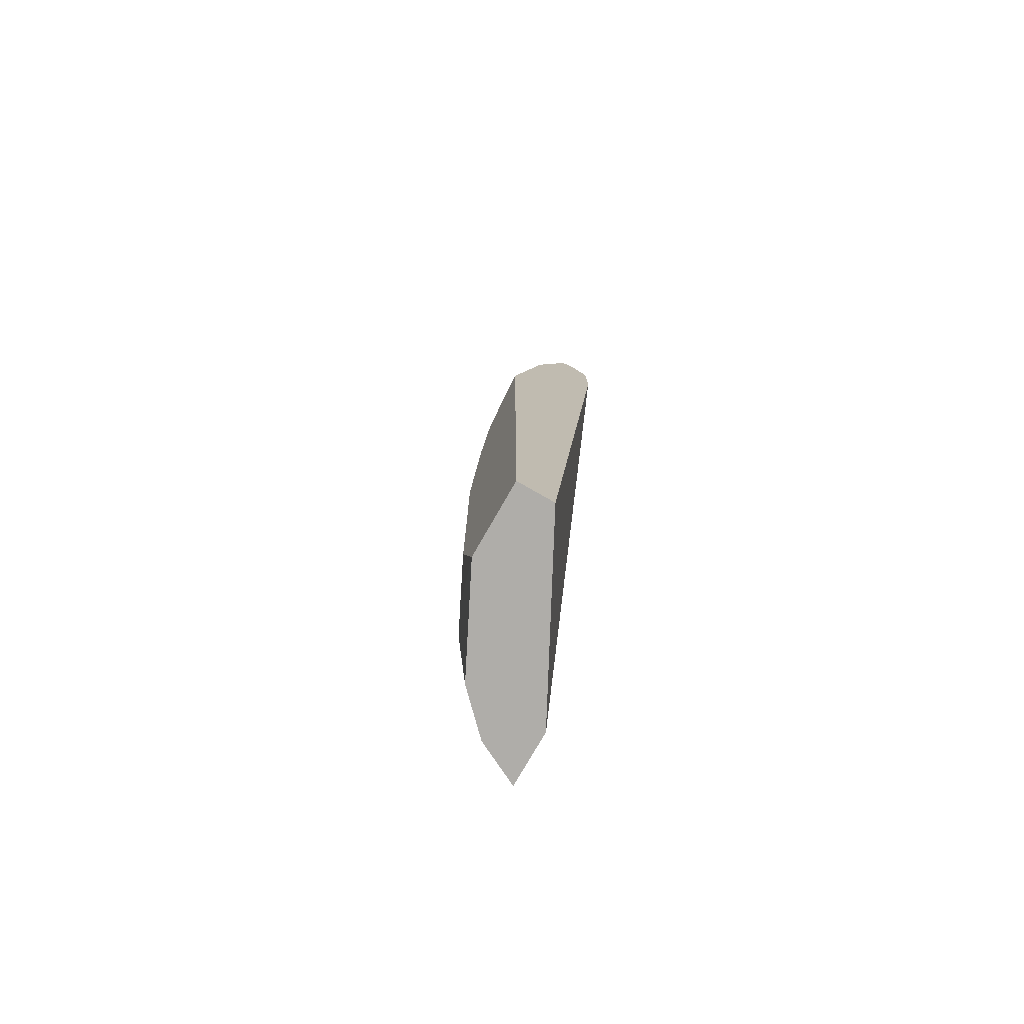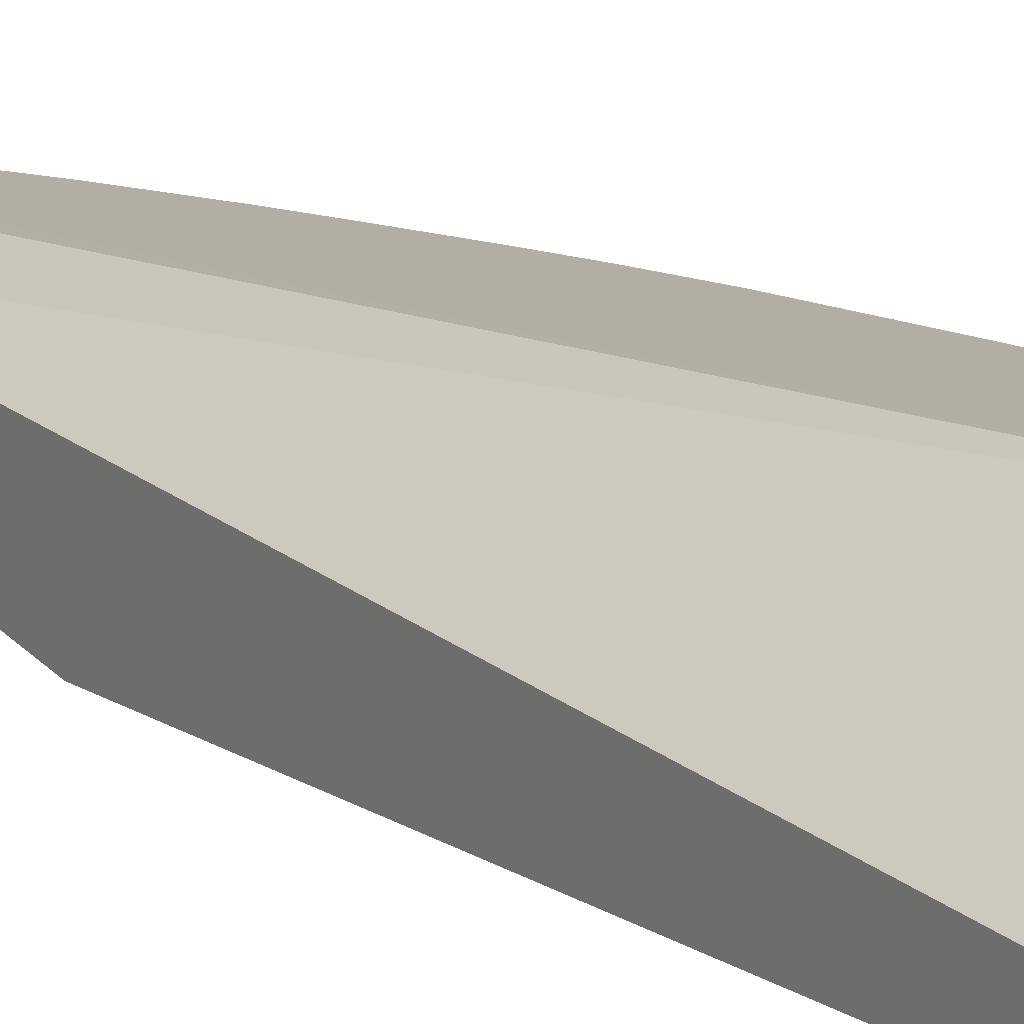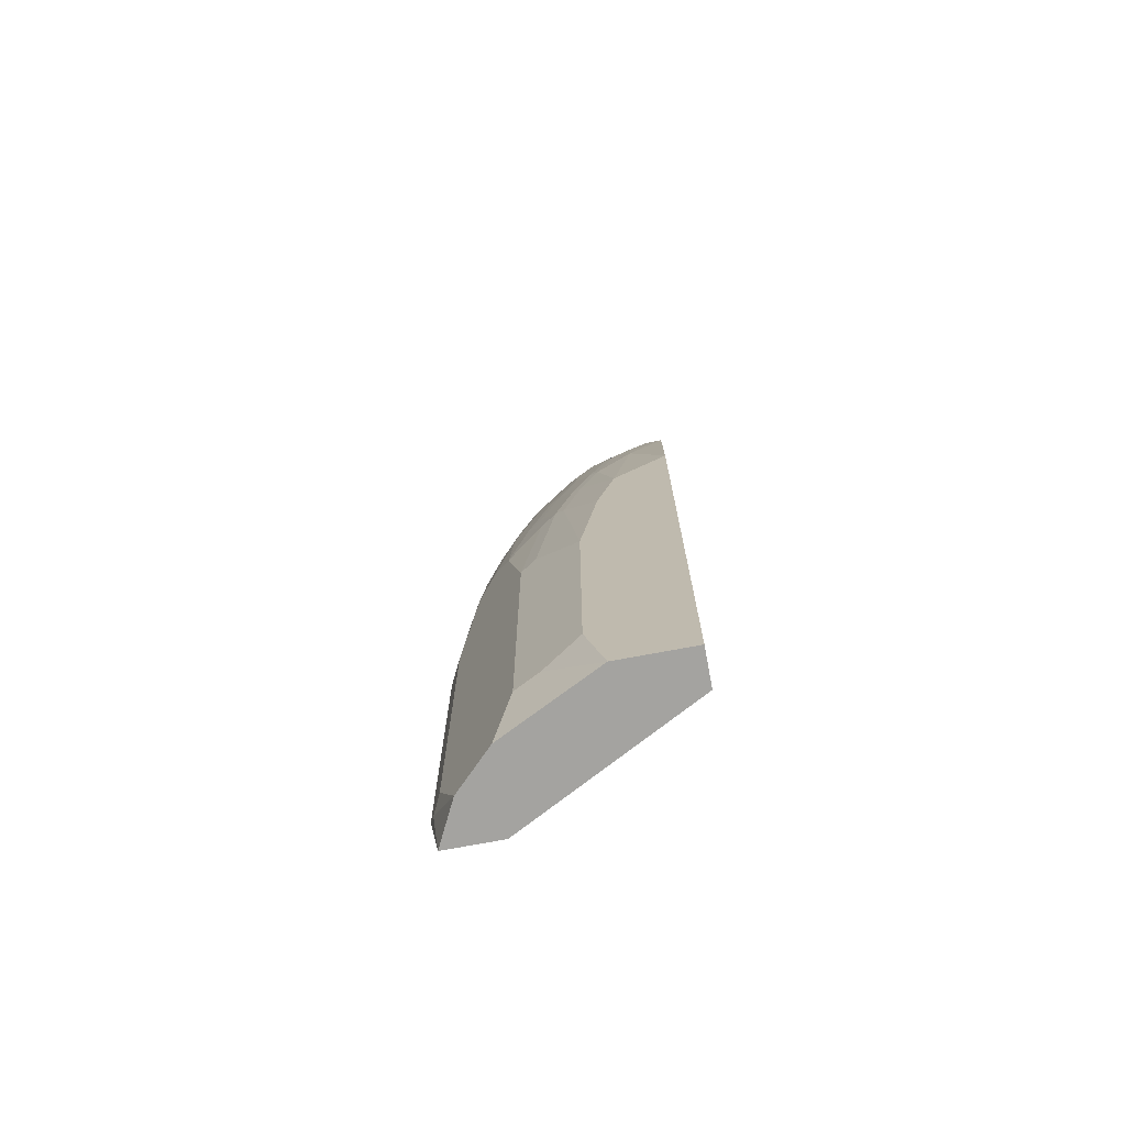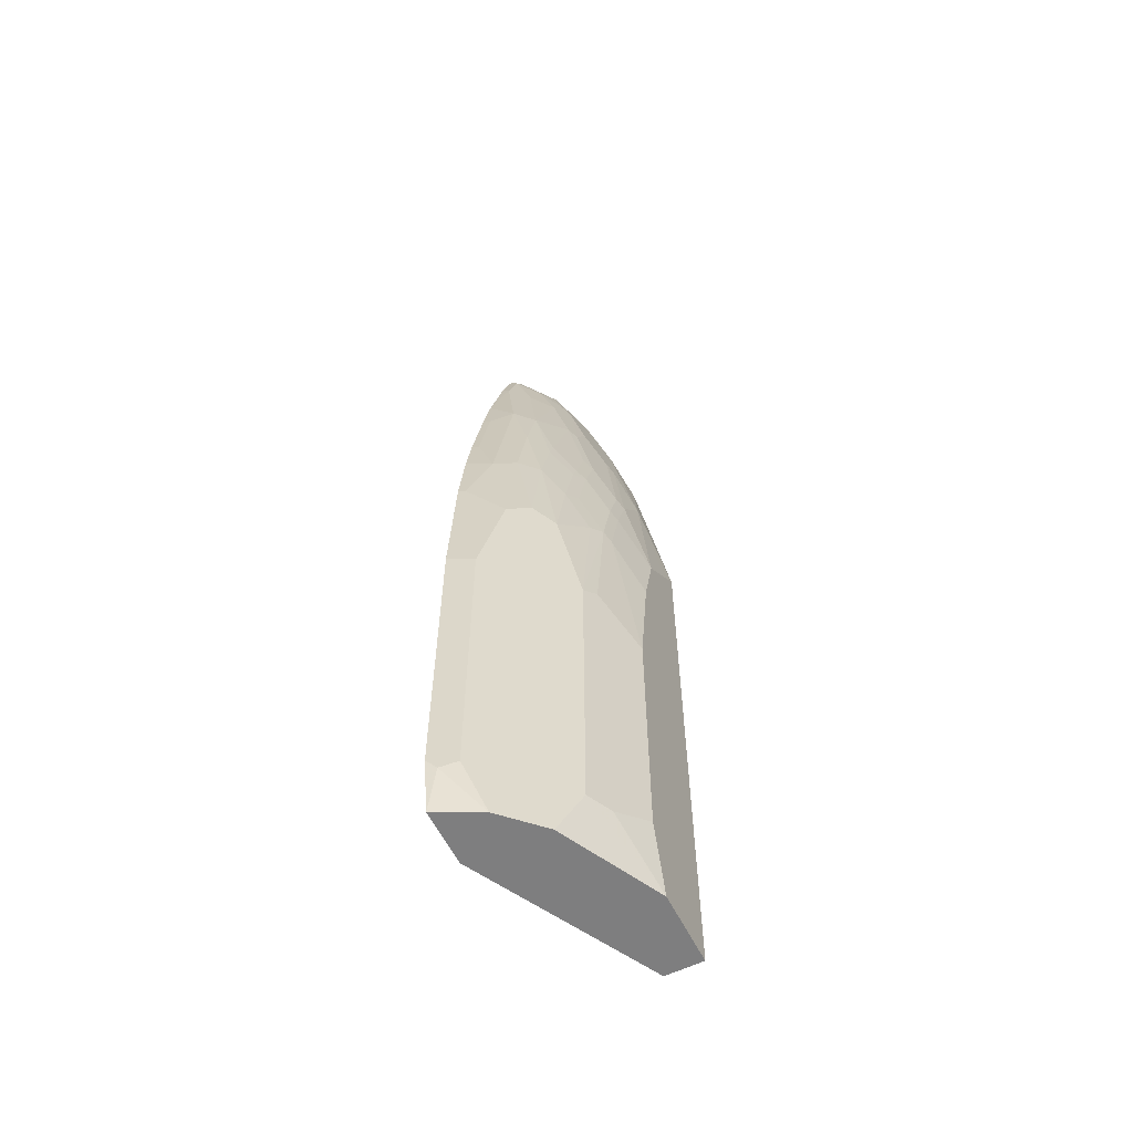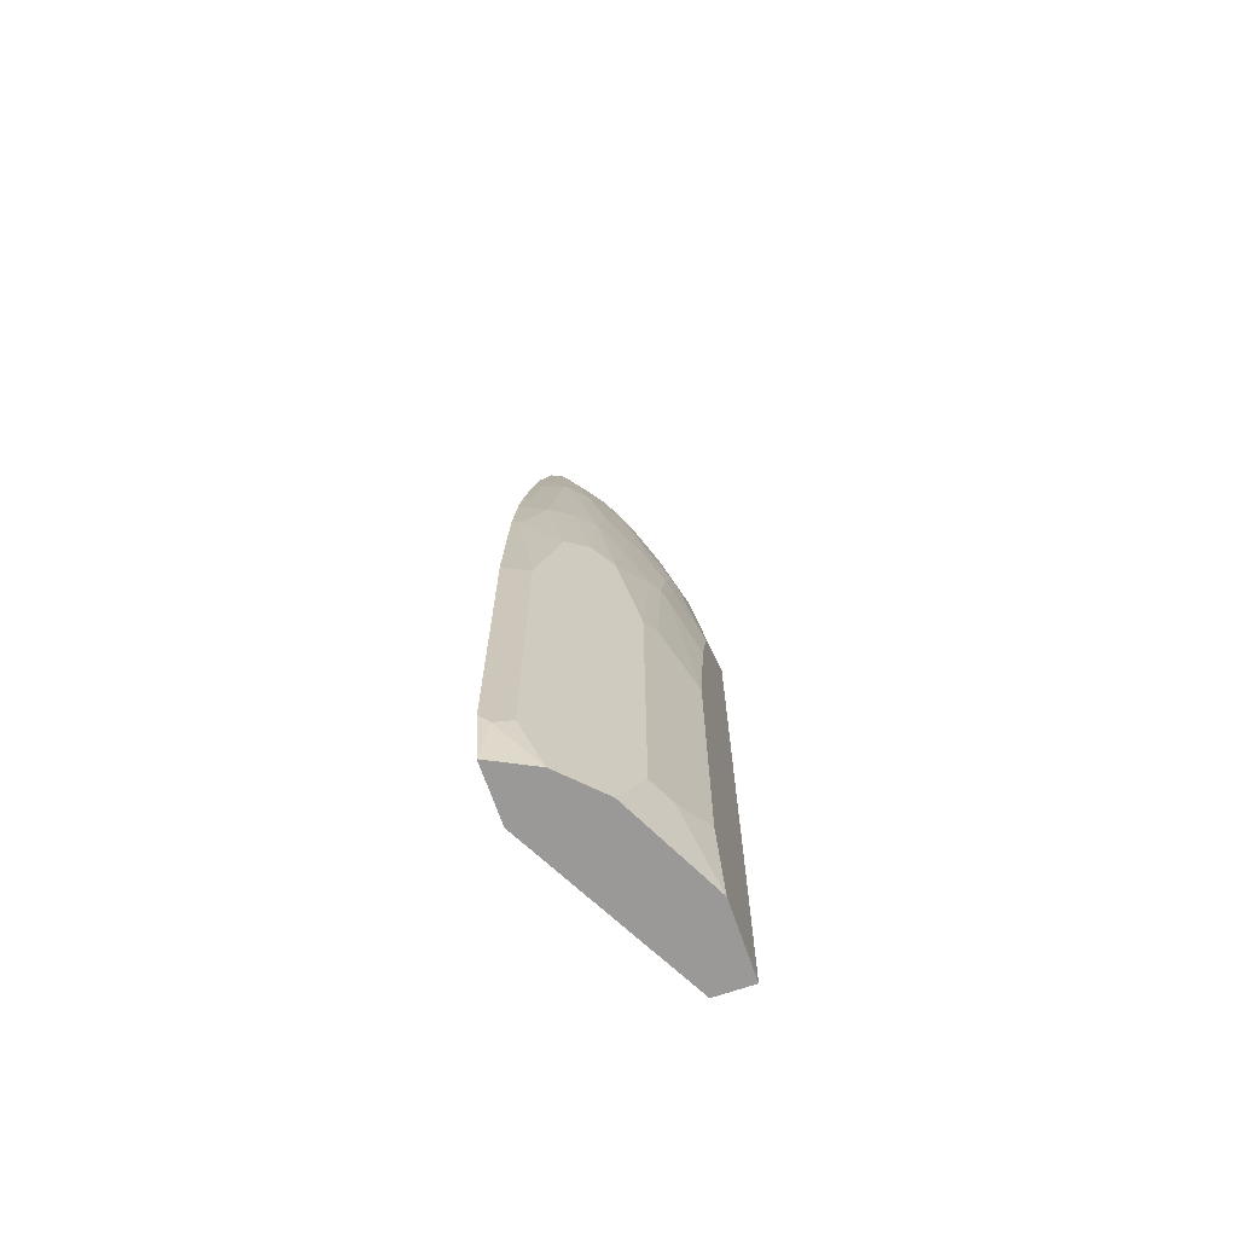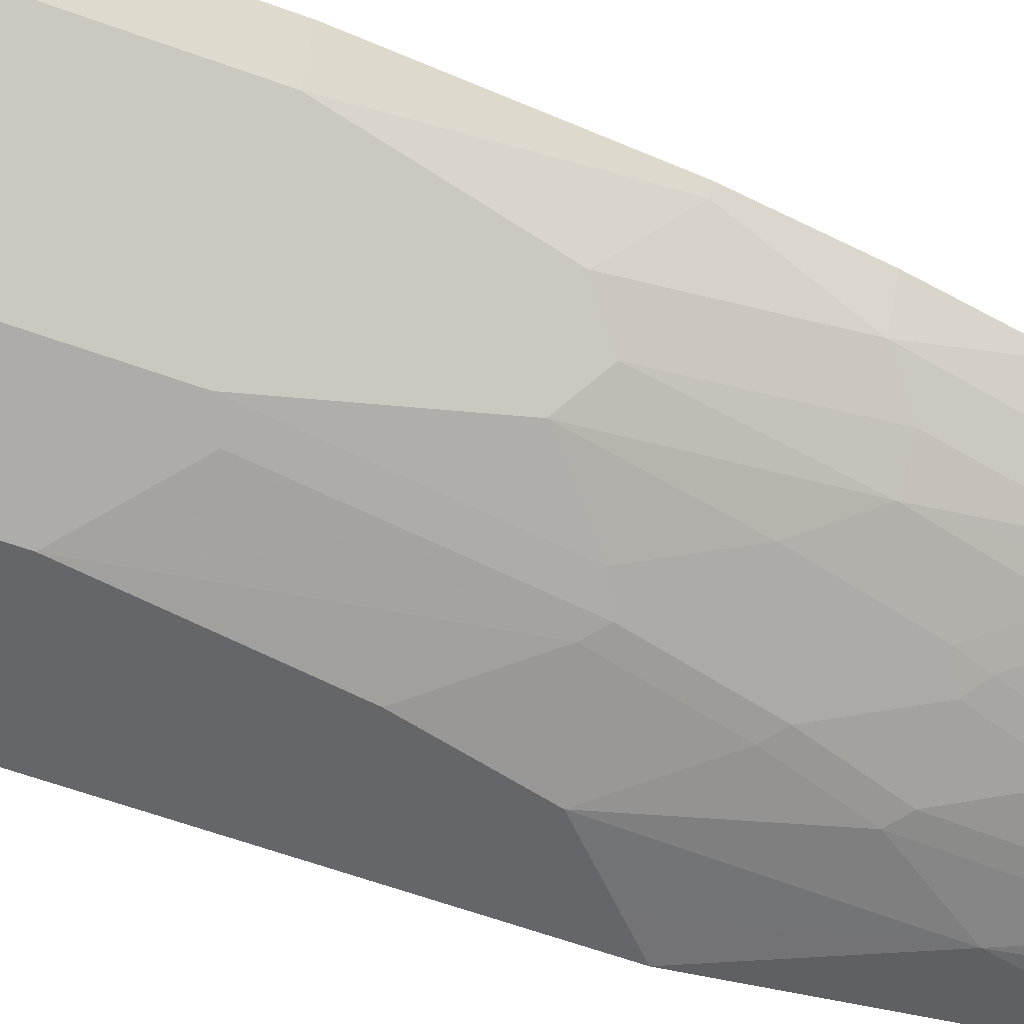
<metadata>
{"format":"obj","ext":"obj","renderer":"f3d","projection":"perspective","resolution":1024,"background":"white","views":[{"elev":-77.3,"azim":-119.8,"up":"+Y"},{"elev":10.9,"azim":-30.4,"up":"+Z"},{"elev":-73.0,"azim":-169.4,"up":"+Y"},{"elev":-59.5,"azim":116.4,"up":"+Y"},{"elev":-69.1,"azim":109.0,"up":"+Y"},{"elev":-51.7,"azim":67.5,"up":"+Z"}]}
</metadata>
<code>
v 4.711e-05 -0.1464 -0.2935
v 0.08389 -0.1464 -0.2935
v 4.711e-05 -0.1464 -0.2516
v 4.711e-05 0.5032 -0.2935
v 0.1121 -0.1464 -0.2795
v 0.1049 -0.06281 -0.2935
v 0.1468 -0.08379 -0.2726
v 0.1747 -0.08379 -0.2586
v 0.1992 -0.1464 -0.1466
v 4.711e-05 0.8596 -0.1677
v 4.711e-05 0.5241 -0.2935
v 0.02099 0.5032 -0.2935
v 0.1957 -0.1464 -0.2376
v 0.1049 0.2307 -0.2935
v 0.2167 -0.1464 -0.2167
v 0.1747 0.2727 -0.2586
v 0.2622 -0.1464 -0.1466
v 0.06318 0.9225 -0.1466
v 0.04194 0.9435 -0.1468
v 0.03145 0.933 -0.152
v 4.711e-05 0.9435 -0.1677
v 4.711e-05 0.6499 -0.2726
v 0.04194 0.6499 -0.2726
v 0.06291 0.4612 -0.2935
v 0.1572 0.2831 -0.2673
v 0.08389 0.3775 -0.2935
v 0.1258 0.4402 -0.2726
v 0.1363 0.4508 -0.2673
v 0.2586 -0.08379 -0.1747
v 0.2376 -0.1464 -0.1957
v 0.2167 0.4193 -0.2167
v 0.1537 0.4402 -0.2586
v 0.1957 0.3985 -0.2376
v 0.2517 -0.1464 -0.1675
v 0.2673 -0.09434 -0.1573
v 0.2726 -0.08379 -0.1466
v 0.06318 0.9435 -0.1466
v 0.0814 0.9592 -0.1466
v 0.03495 0.9574 -0.1538
v 4.711e-05 0.958 -0.1728
v 4.711e-05 0.7757 -0.2516
v 0.04194 0.7547 -0.2516
v 0.06291 0.7339 -0.2516
v 0.08389 0.587 -0.2726
v 0.1049 0.5241 -0.2726
v 0.1153 0.5346 -0.2673
v 0.1572 0.5136 -0.2464
v 0.1747 0.5032 -0.2376
v 0.2586 0.2727 -0.1747
v 0.2377 -0.1464 -0.1955
v 0.1957 0.5451 -0.2167
v 0.2167 0.5451 -0.1957
v 0.2376 0.3985 -0.1957
v 0.2726 -0.08358 -0.1466
v 0.2726 -0.08379 -0.1468
v 0.2726 0.2307 -0.1466
v 0.105 0.9645 -0.1466
v 0.04194 0.9645 -0.1677
v 4.711e-05 0.9644 -0.1887
v 4.711e-05 0.9435 -0.2097
v 0.02099 0.8596 -0.2306
v 0.05243 0.7653 -0.2464
v 0.09437 0.8911 -0.2044
v 0.0734 0.7443 -0.2464
v 0.09437 0.5975 -0.2673
v 0.1153 0.6604 -0.2464
v 0.1363 0.5975 -0.2464
v 0.1537 0.587 -0.2376
v 0.2726 0.2727 -0.1468
v 0.2586 0.4402 -0.1538
v 0.2622 0.4402 -0.1466
v 0.1747 0.6289 -0.2167
v 0.1747 0.7339 -0.1957
v 0.1957 0.6499 -0.1957
v 0.2376 0.5241 -0.1747
v 0.1957 0.7339 -0.1747
v 0.2167 0.6289 -0.1747
v 0.2726 0.2728 -0.1466
v 0.1258 0.9598 -0.1466
v 0.1049 0.9645 -0.1468
v 0.08389 0.9645 -0.1677
v 4.711e-05 0.9574 -0.2027
v 0.01051 0.9539 -0.2044
v 0.04194 0.9225 -0.2097
v 0.03145 0.8701 -0.2254
v 0.05243 0.933 -0.2044
v 0.09437 0.9539 -0.1835
v 0.1049 0.9015 -0.1966
v 0.1049 0.8177 -0.2175
v 0.09437 0.8071 -0.2254
v 0.1153 0.7653 -0.2254
v 0.1258 0.7757 -0.2175
v 0.1258 0.6709 -0.2385
v 0.1468 0.608 -0.2385
v 0.2517 0.5241 -0.1466
v 0.1677 0.6499 -0.2175
v 0.1468 0.7129 -0.2175
v 0.1258 0.8596 -0.1966
v 0.1537 0.8596 -0.1747
v 0.1537 0.9225 -0.1538
v 0.2376 0.587 -0.1538
v 0.2412 0.587 -0.1466
v 0.2064 0.7547 -0.1466
v 0.2167 0.6919 -0.1538
v 0.1747 0.8596 -0.1538
v 0.1286 0.9592 -0.1466
v 0.1049 0.9592 -0.1704
v 0.08389 0.9574 -0.1817
v 0.06291 0.9435 -0.1966
v 0.1363 0.9539 -0.152
v 0.1258 0.9225 -0.1756
v 0.1363 0.933 -0.1625
v 0.1468 0.9435 -0.1468
v 0.1558 0.9286 -0.1466
v 0.1767 0.8658 -0.1466
v 0.2202 0.6919 -0.1466
v 0.1363 0.9539 -0.1466
v 0.1469 0.9435 -0.1466
f 63 86 87
f 63 84 86
f 62 84 63
f 62 85 84
f 60 84 61
f 61 84 85
f 60 83 84
f 59 81 82
f 63 87 88
f 60 82 83
f 61 85 62
f 63 88 89
f 66 94 67
f 63 90 64
f 64 90 91
f 64 91 66
f 64 66 65
f 66 91 92
f 66 92 93
f 66 93 94
f 67 94 68
f 68 94 96
f 68 96 72
f 58 81 59
f 69 71 78
f 63 89 90
f 57 81 58
f 46 66 67
f 57 79 80
f 70 75 71
f 42 62 43
f 43 62 63
f 43 63 64
f 43 64 65
f 44 65 46
f 44 46 45
f 46 65 66
f 47 67 48
f 48 67 68
f 48 68 72
f 48 72 51
f 49 69 56
f 49 53 70
f 49 70 71
f 49 71 69
f 51 72 73
f 51 73 74
f 51 74 52
f 52 75 53
f 52 74 76
f 52 76 77
f 52 77 75
f 53 75 70
f 56 69 78
f 57 80 81
f 71 75 95
f 100 111 112
f 73 76 74
f 88 98 92
f 88 92 89
f 89 92 91
f 89 91 90
f 92 97 94
f 92 94 93
f 94 97 96
f 98 111 100
f 98 100 99
f 42 61 62
f 100 112 110
f 100 110 113
f 100 113 114
f 100 114 115
f 100 115 105
f 101 104 102
f 102 104 116
f 103 116 104
f 103 105 115
f 106 110 107
f 106 117 110
f 110 118 113
f 110 112 111
f 110 117 118
f 113 118 114
f 88 111 98
f 87 111 88
f 87 110 111
f 87 107 110
f 73 96 97
f 73 97 92
f 73 92 98
f 73 98 99
f 73 99 100
f 73 100 76
f 75 77 104
f 75 104 101
f 75 101 102
f 75 102 95
f 76 103 104
f 76 104 77
f 72 96 73
f 76 100 105
f 79 106 107
f 79 107 81
f 79 81 80
f 81 107 108
f 81 108 82
f 82 108 87
f 82 87 83
f 83 87 109
f 83 109 86
f 83 86 84
f 86 109 87
f 87 108 107
f 76 105 103
f 41 61 42
f 43 65 44
f 40 58 59
f 5 8 13
f 6 8 7
f 6 14 16
f 6 16 8
f 8 15 13
f 8 16 31
f 8 31 15
f 9 17 36
f 9 36 54
f 9 54 56
f 9 56 78
f 9 78 71
f 9 71 95
f 9 95 102
f 9 102 116
f 9 116 103
f 9 103 115
f 9 115 114
f 9 114 118
f 9 118 117
f 9 117 106
f 9 106 79
f 9 79 57
f 9 57 38
f 9 38 37
f 4 11 12
f 3 9 10
f 2 8 5
f 2 7 8
f 1 2 5
f 1 5 13
f 1 13 15
f 1 15 30
f 1 30 50
f 1 50 34
f 1 34 17
f 1 17 9
f 1 9 3
f 1 3 10
f 41 60 61
f 1 21 40
f 9 37 18
f 1 40 59
f 1 82 60
f 1 60 41
f 1 41 22
f 1 22 11
f 1 11 4
f 1 4 12
f 1 12 24
f 1 24 26
f 1 26 14
f 1 14 6
f 1 6 2
f 2 6 7
f 1 59 82
f 9 18 19
f 1 10 21
f 10 19 20
f 26 45 27
f 27 45 46
f 27 46 28
f 28 46 67
f 28 67 47
f 28 47 48
f 28 48 32
f 29 35 30
f 30 35 50
f 31 33 51
f 31 51 52
f 31 52 53
f 31 53 49
f 32 48 33
f 33 48 51
f 34 50 35
f 35 54 55
f 35 55 36
f 35 49 56
f 35 56 54
f 36 55 54
f 38 57 39
f 39 57 58
f 39 58 40
f 9 19 10
f 24 45 26
f 24 44 45
f 29 49 35
f 23 43 44
f 10 20 21
f 11 22 23
f 11 23 12
f 12 23 24
f 23 44 24
f 14 26 27
f 14 27 28
f 14 28 25
f 15 29 30
f 15 31 49
f 15 49 29
f 16 25 28
f 16 28 32
f 14 25 16
f 16 33 31
f 16 32 33
f 23 41 42
f 22 41 23
f 19 21 20
f 19 39 21
f 21 39 40
f 19 37 38
f 18 37 19
f 23 42 43
f 17 35 36
f 17 34 35
f 19 38 39

</code>
